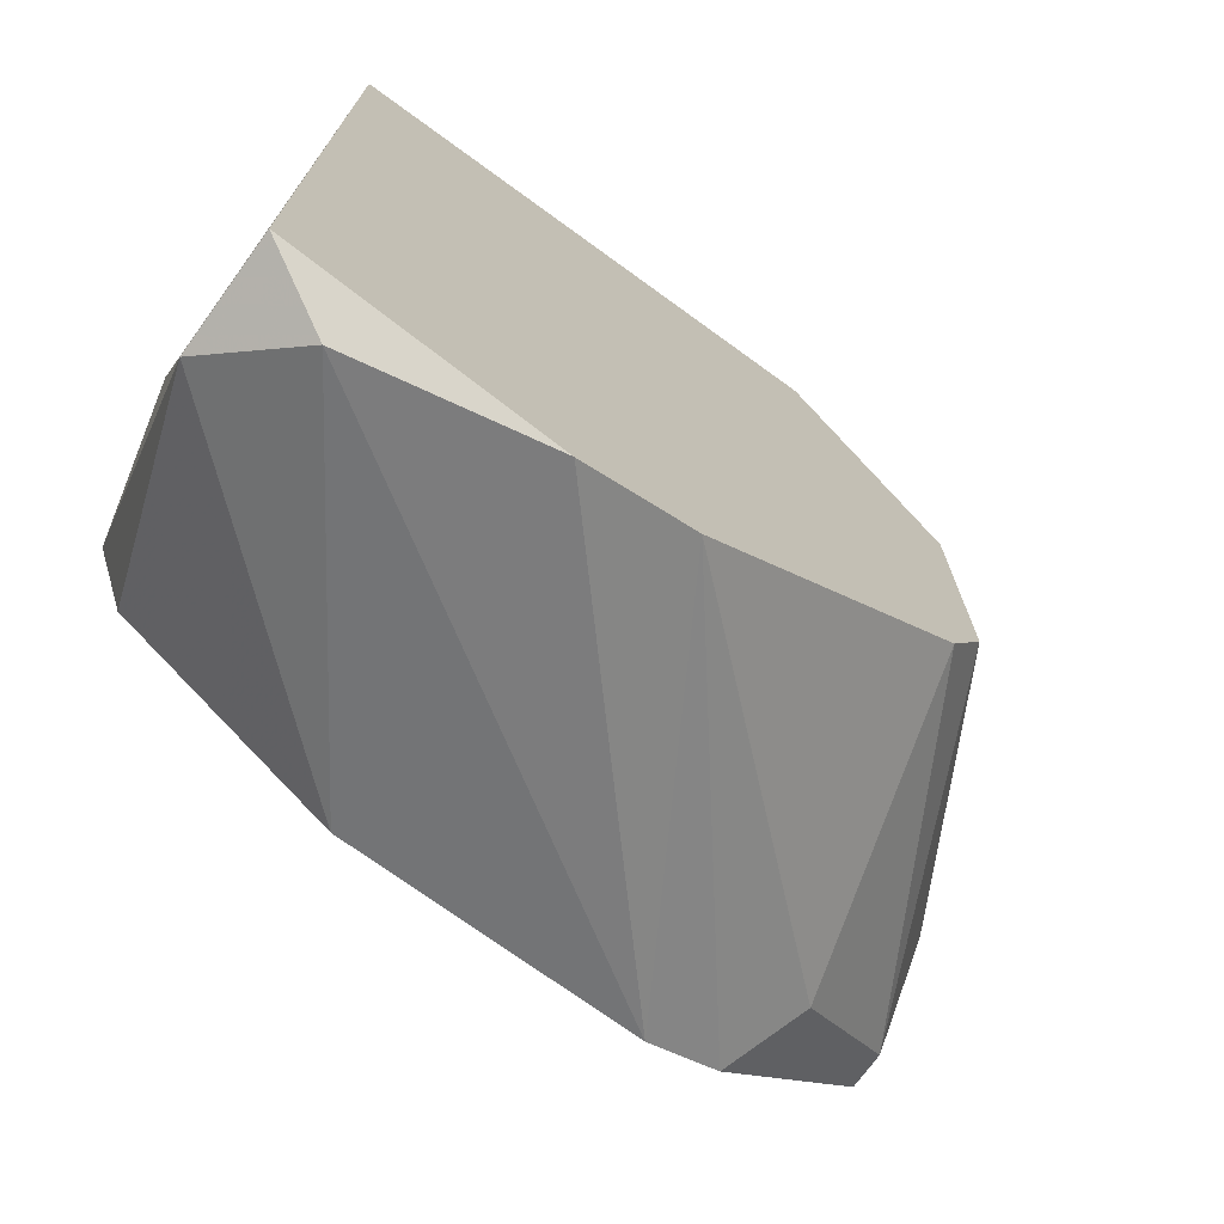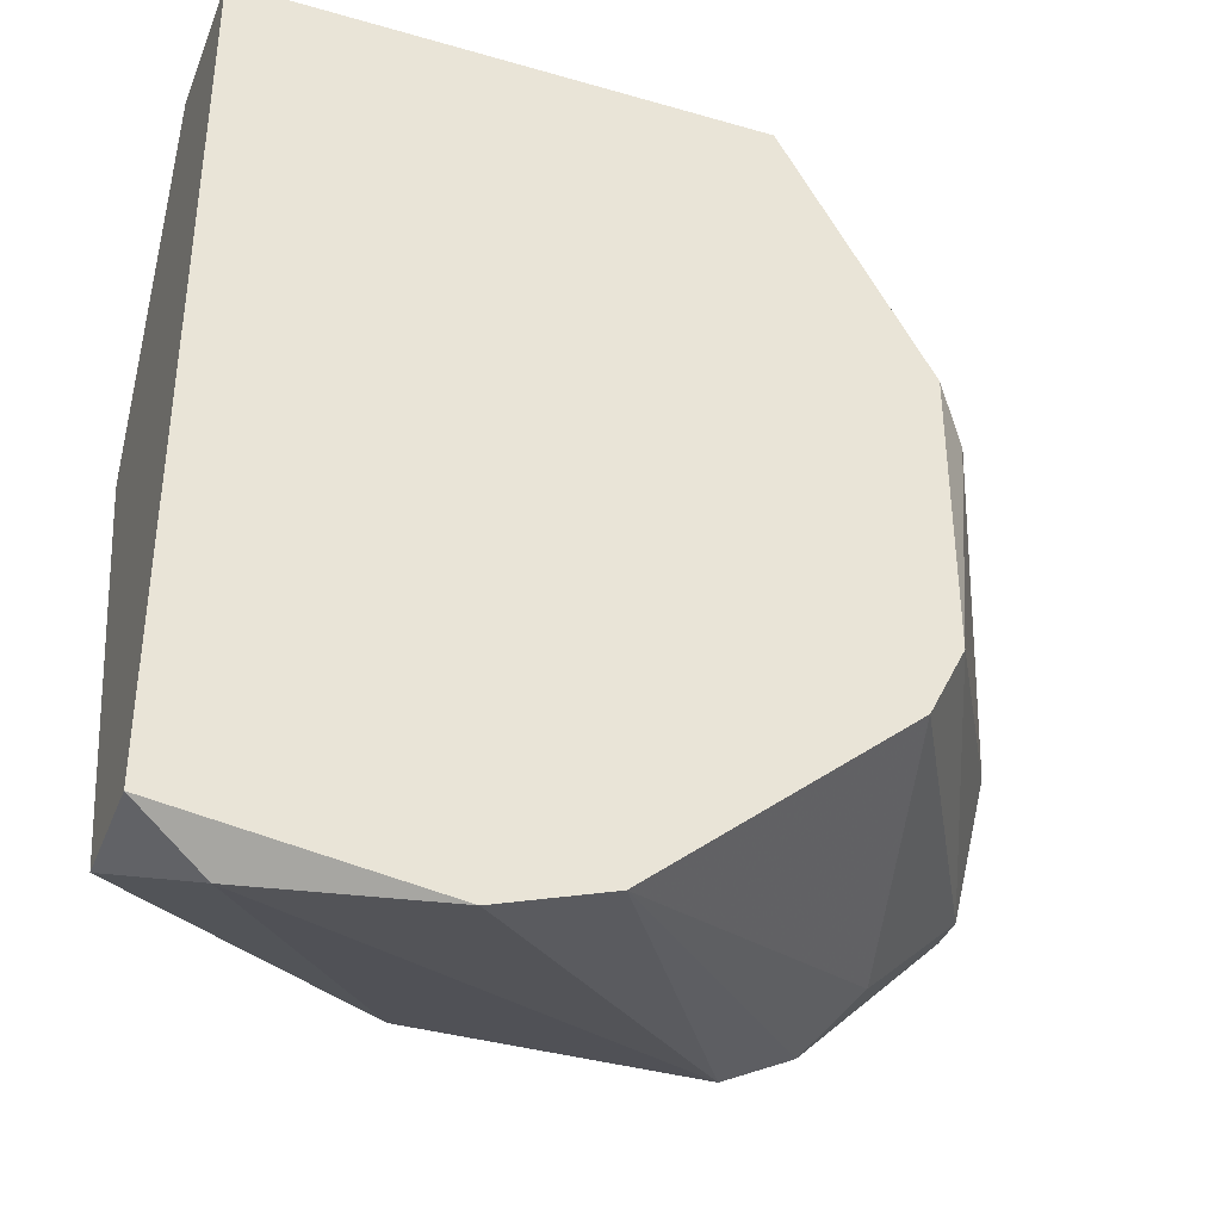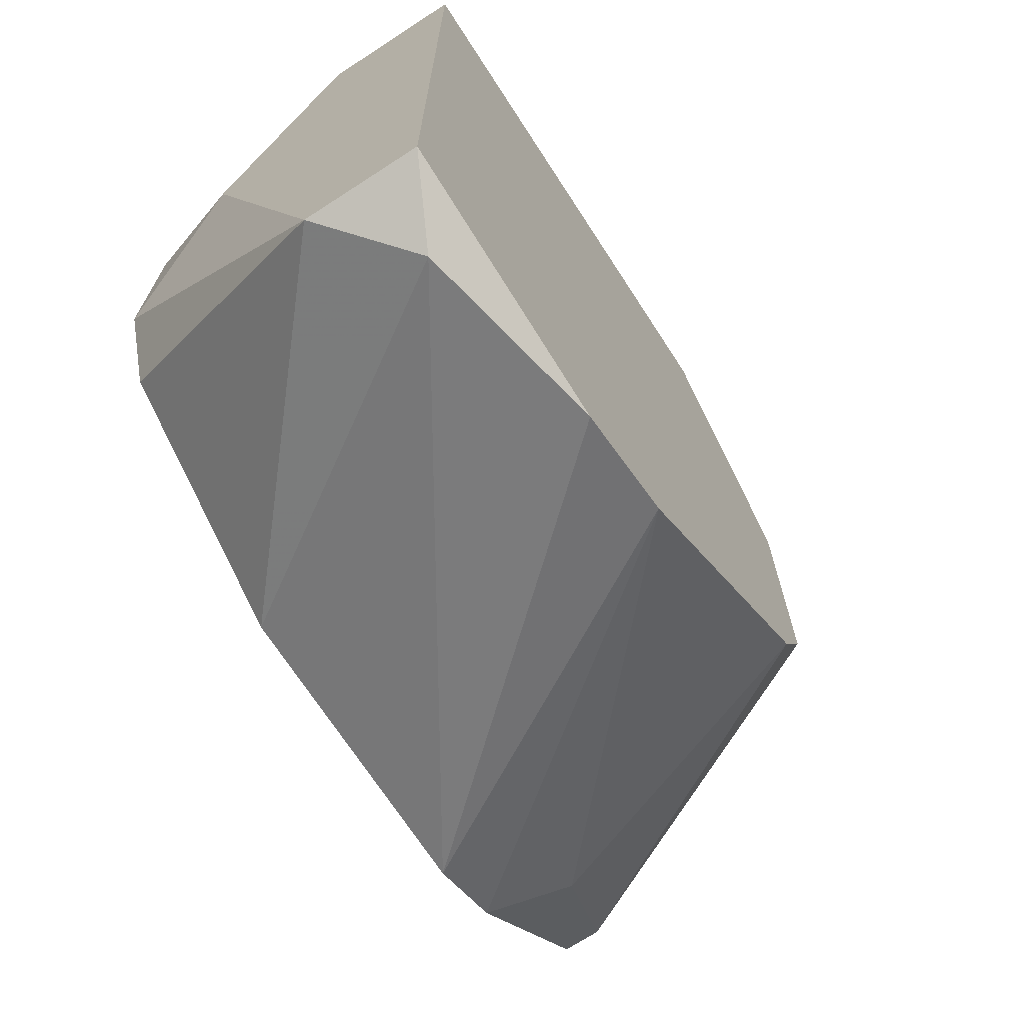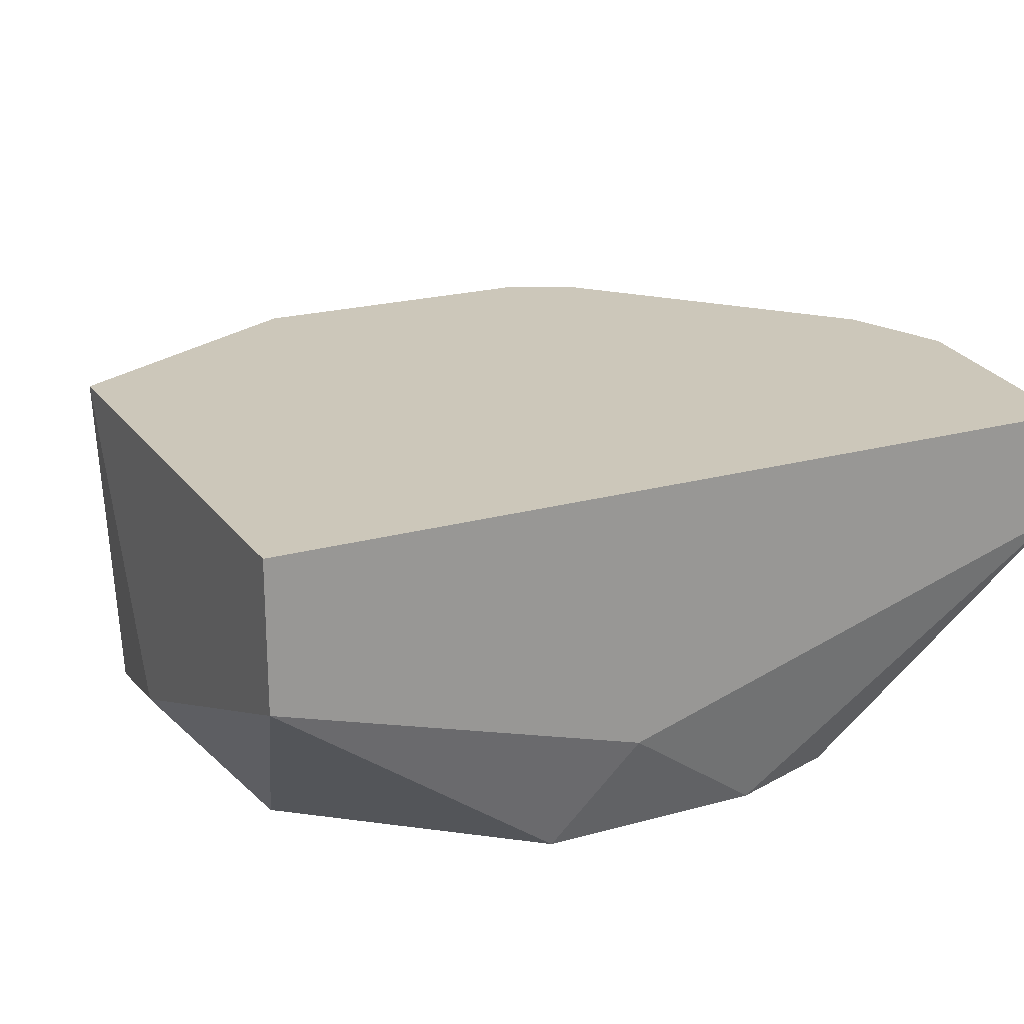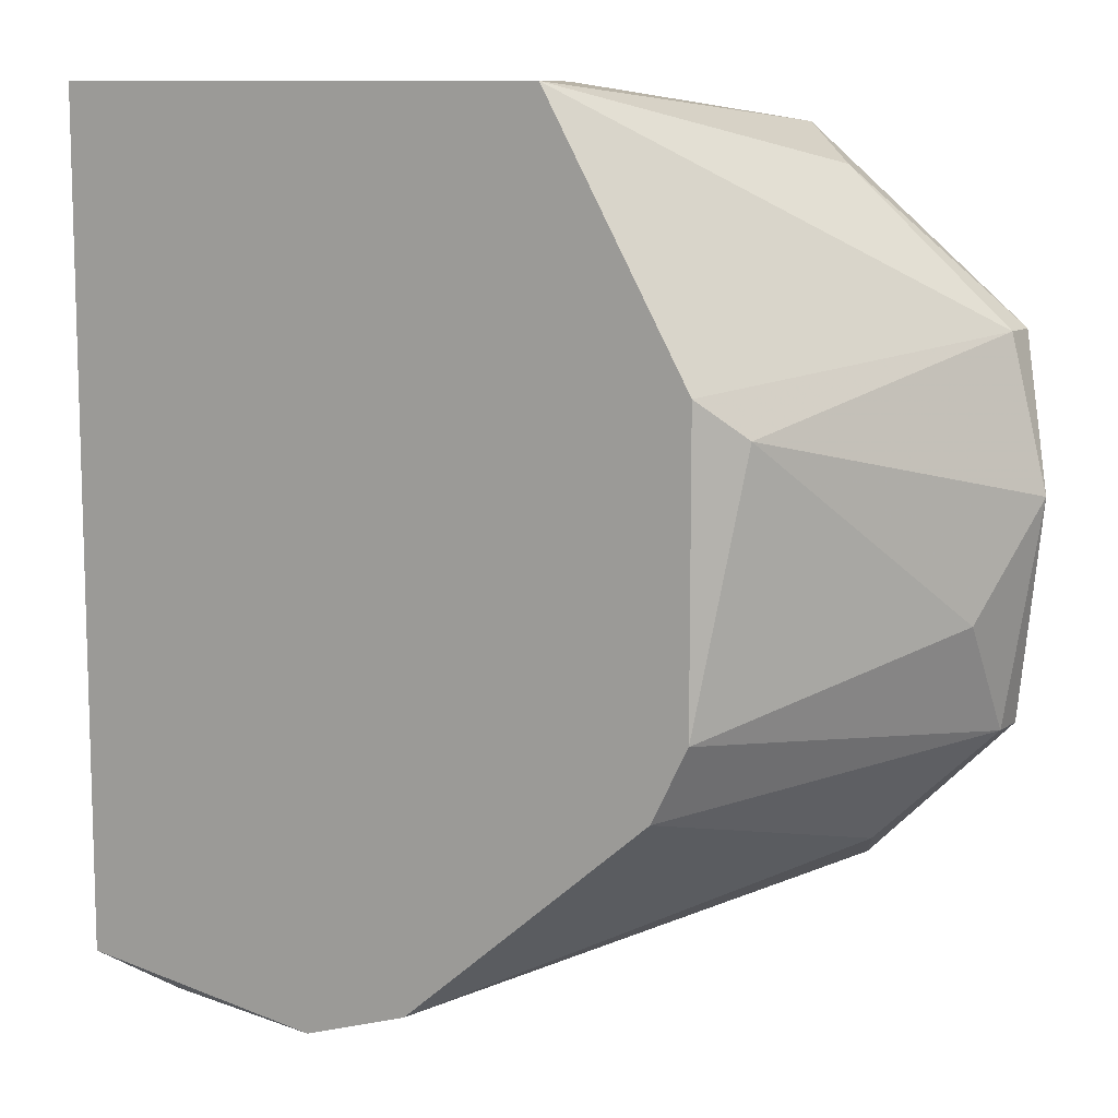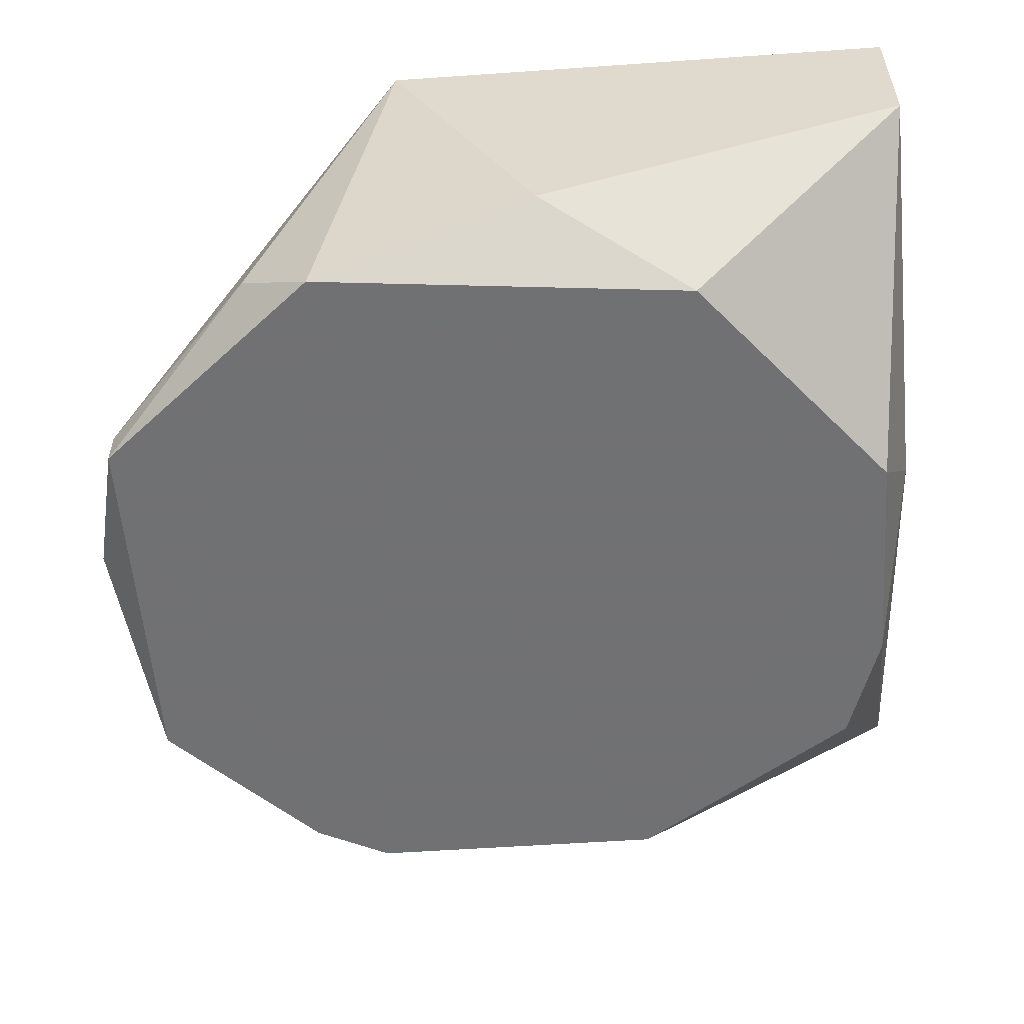
<metadata>
{"format":"obj","ext":"obj","renderer":"f3d","projection":"perspective","resolution":1024,"background":"white","views":[{"elev":-73.0,"azim":-36.0,"up":"+Y"},{"elev":-37.9,"azim":-20.2,"up":"+Y"},{"elev":-70.5,"azim":-57.0,"up":"+Y"},{"elev":21.5,"azim":-116.2,"up":"+Z"},{"elev":10.2,"azim":31.2,"up":"+Y"},{"elev":-55.3,"azim":-175.8,"up":"+Z"}]}
</metadata>
<code>
v -0.002949 -4.3e-05 0.02985
v -0.002949 -0.004484 0.03695
v -0.002949 -0.01159 0.03695
v -0.002949 -0.01603 0.02807
v -0.01005 -0.0187 0.03695
v -0.01005 0.001733 0.02985
v -0.01894 -0.007149 0.03073
v -0.01894 -0.0187 0.03428
v -0.01894 -0.0187 0.03695
v -0.01894 0.001733 0.0334
v -0.01894 0.001733 0.03695
v -0.003837 -0.01337 0.03695
v -0.01804 -0.005373 0.02807
v -0.01804 -0.0107 0.02807
v -0.01716 -0.01959 0.03606
v -0.01716 -0.01337 0.02807
v -0.01183 -0.01692 0.02807
v 0.000605 -0.01248 0.02807
v 0.000605 -0.01248 0.02896
v 0.000605 -0.009812 0.03073
v 0.000605 -0.003597 0.02807
v 0.000605 -0.003597 0.02896
v -0.01272 -0.01959 0.03695
v -0.004727 -0.01692 0.02807
v -0.004727 0.000846 0.02807
v -0.01361 -4.3e-05 0.02807
v -0.002059 -0.01514 0.02985
v -0.002059 -0.005373 0.03606
v -0.006503 0.001733 0.03695
v 0.001495 -0.007149 0.02896
f 20 3 19
f 25 17 13
f 10 8 11
f 29 10 11
f 12 29 11
f 12 11 23
f 17 25 4
f 4 25 21
f 11 8 9
f 23 11 9
f 17 8 16
f 13 17 16
f 13 10 26
f 25 13 26
f 4 21 18
f 10 29 6
f 29 25 6
f 26 10 6
f 25 26 6
f 12 23 5
f 4 5 24
f 17 4 24
f 5 23 24
f 8 10 7
f 10 13 7
f 4 18 27
f 12 5 27
f 5 4 27
f 28 20 30
f 18 21 30
f 29 12 3
f 20 28 3
f 8 17 15
f 9 8 15
f 23 9 15
f 17 24 15
f 24 23 15
f 16 8 14
f 13 16 14
f 8 7 14
f 7 13 14
f 28 30 22
f 30 21 22
f 25 29 1
f 21 25 1
f 29 22 1
f 22 21 1
f 29 3 2
f 3 28 2
f 22 29 2
f 28 22 2
f 12 27 19
f 27 18 19
f 30 20 19
f 18 30 19
f 3 12 19

</code>
